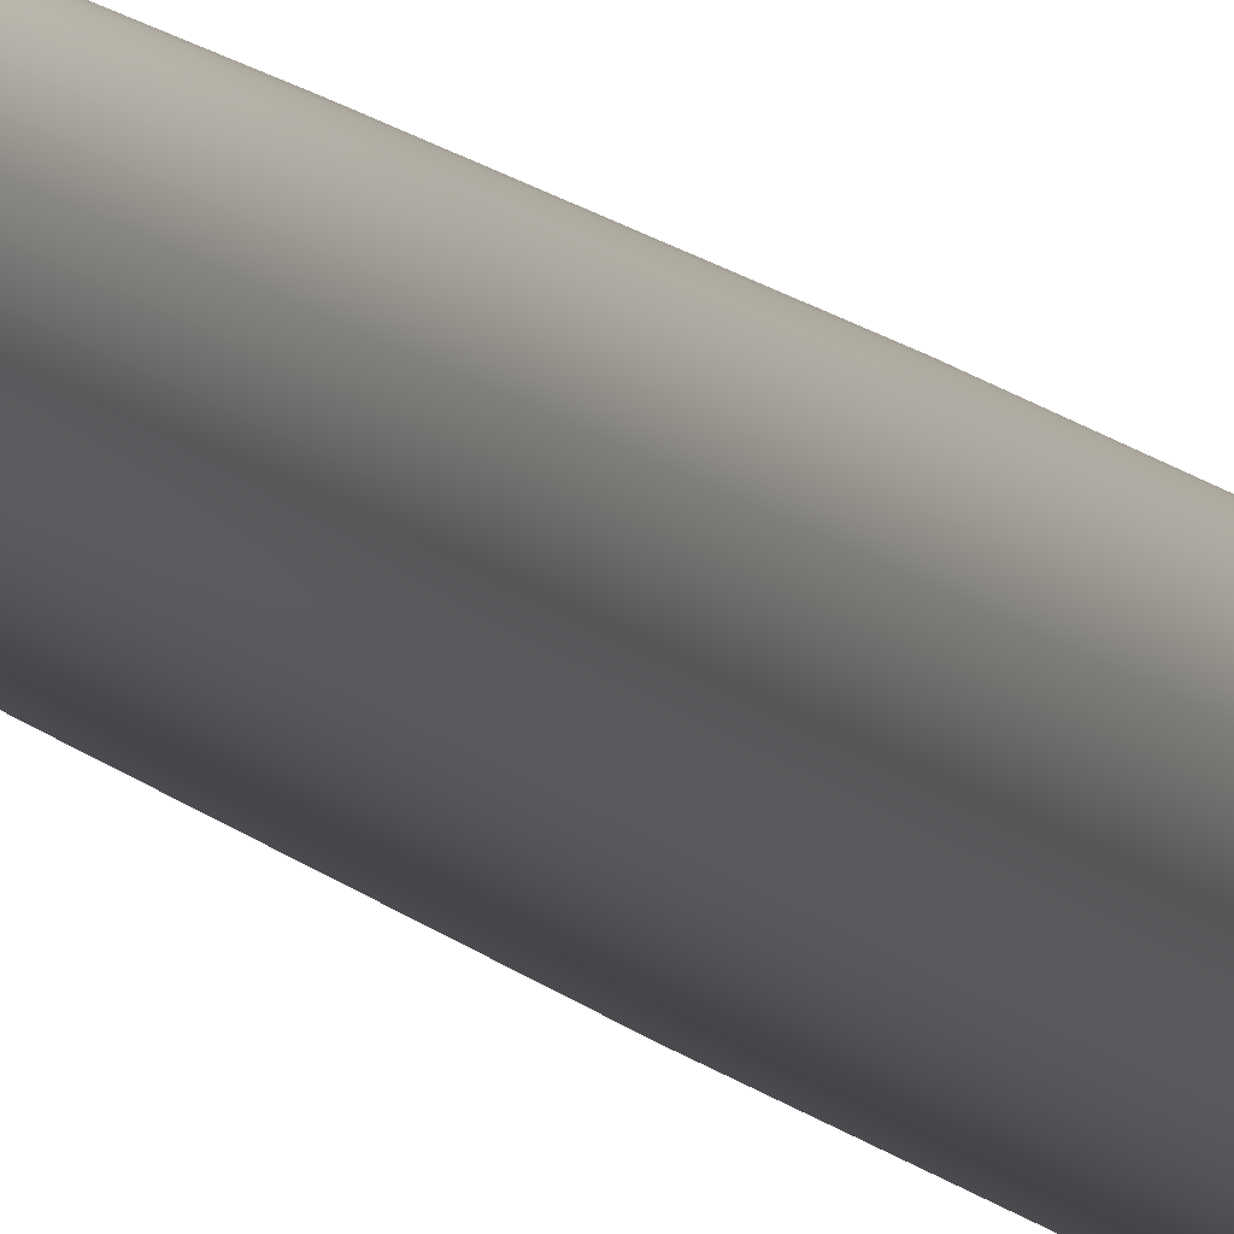
<metadata>
{"format":"obj","ext":"obj","renderer":"f3d","projection":"perspective","resolution":1024,"background":"white","views":[{"elev":-8.6,"azim":17.8,"up":"+Y"}]}
</metadata>
<code>
o Fire1_Cylinder.008
v 4.317 6.988 7.435
v 4.318 6.988 7.435
v 4.32 6.989 7.435
v 4.321 6.989 7.435
v 4.322 6.99 7.435
v 4.323 6.991 7.435
v 4.324 6.993 7.435
v 4.324 6.994 7.435
v 4.324 6.995 7.435
v 4.324 6.997 7.435
v 4.324 6.998 7.435
v 4.323 7 7.435
v 4.322 7.001 7.435
v 4.321 7.002 7.435
v 4.32 7.002 7.435
v 4.318 7.003 7.435
v 4.317 7.003 7.435
v 4.315 7.003 7.435
v 4.314 7.002 7.435
v 4.313 7.002 7.435
v 4.311 7.001 7.435
v 4.31 7 7.435
v 4.31 6.998 7.435
v 4.309 6.997 7.435
v 4.309 6.995 7.435
v 4.309 6.994 7.435
v 4.31 6.993 7.435
v 4.31 6.991 7.435
v 4.311 6.99 7.435
v 4.313 6.989 7.435
v 4.314 6.989 7.435
v 4.315 6.988 7.435
v 4.317 6.916 -0.7996
v 4.317 6.902 3.427
v 4.317 6.904 -0.2793
v 4.317 6.895 0.3217
v 4.317 6.889 0.9731
v 4.317 6.887 1.642
v 4.317 6.889 2.296
v 4.317 6.894 2.901
v 4.335 6.904 3.427
v 4.332 6.918 -0.7996
v 4.337 6.896 2.901
v 4.338 6.891 2.296
v 4.338 6.889 1.642
v 4.337 6.891 0.9731
v 4.336 6.897 0.3217
v 4.334 6.906 -0.2793
v 4.352 6.91 3.427
v 4.347 6.922 -0.7996
v 4.356 6.902 2.901
v 4.358 6.897 2.296
v 4.358 6.895 1.642
v 4.357 6.897 0.9731
v 4.355 6.903 0.3217
v 4.352 6.911 -0.2793
v 4.368 6.918 3.427
v 4.361 6.93 -0.7996
v 4.373 6.911 2.901
v 4.376 6.907 2.296
v 4.377 6.905 1.642
v 4.376 6.907 0.9731
v 4.372 6.912 0.3217
v 4.367 6.92 -0.2793
v 4.382 6.93 3.427
v 4.373 6.94 -0.7996
v 4.389 6.924 2.901
v 4.392 6.92 2.296
v 4.393 6.919 1.642
v 4.392 6.92 0.9731
v 4.388 6.925 0.3217
v 4.381 6.931 -0.2793
v 4.394 6.944 3.427
v 4.382 6.952 -0.7996
v 4.401 6.939 2.901
v 4.406 6.936 2.296
v 4.407 6.935 1.642
v 4.405 6.936 0.9731
v 4.4 6.94 0.3217
v 4.393 6.945 -0.2793
v 4.403 6.96 3.427
v 4.39 6.965 -0.7996
v 4.411 6.957 2.901
v 4.415 6.955 2.296
v 4.417 6.954 1.642
v 4.415 6.955 0.9731
v 4.409 6.957 0.3217
v 4.401 6.961 -0.2793
v 4.408 6.977 3.427
v 4.394 6.98 -0.7996
v 4.416 6.976 2.901
v 4.421 6.975 2.296
v 4.423 6.974 1.642
v 4.421 6.975 0.9731
v 4.415 6.976 0.3217
v 4.406 6.978 -0.2793
v 4.41 6.995 3.427
v 4.396 6.995 -0.7996
v 4.418 6.995 2.901
v 4.424 6.995 2.296
v 4.425 6.995 1.642
v 4.423 6.995 0.9731
v 4.417 6.995 0.3217
v 4.408 6.995 -0.2793
v 4.408 7.014 3.427
v 4.394 7.011 -0.7996
v 4.416 7.015 2.901
v 4.421 7.016 2.296
v 4.423 7.017 1.642
v 4.421 7.016 0.9731
v 4.415 7.015 0.3217
v 4.406 7.013 -0.2793
v 4.403 7.031 3.427
v 4.39 7.026 -0.7996
v 4.411 7.034 2.901
v 4.415 7.036 2.296
v 4.417 7.037 1.642
v 4.415 7.036 0.9731
v 4.409 7.034 0.3217
v 4.401 7.03 -0.2793
v 4.394 7.047 3.427
v 4.382 7.039 -0.7996
v 4.401 7.052 2.901
v 4.406 7.055 2.296
v 4.407 7.056 1.642
v 4.405 7.055 0.9731
v 4.4 7.051 0.3217
v 4.393 7.046 -0.2793
v 4.382 7.061 3.427
v 4.373 7.051 -0.7996
v 4.389 7.067 2.901
v 4.392 7.071 2.296
v 4.393 7.072 1.642
v 4.392 7.071 0.9731
v 4.388 7.066 0.3217
v 4.381 7.06 -0.2793
v 4.368 7.073 3.427
v 4.361 7.061 -0.7996
v 4.373 7.08 2.901
v 4.376 7.084 2.296
v 4.377 7.086 1.642
v 4.376 7.084 0.9731
v 4.372 7.079 0.3217
v 4.367 7.071 -0.2793
v 4.352 7.081 3.427
v 4.347 7.069 -0.7996
v 4.356 7.089 2.901
v 4.358 7.094 2.296
v 4.358 7.096 1.642
v 4.357 7.094 0.9731
v 4.355 7.088 0.3217
v 4.352 7.08 -0.2793
v 4.335 7.087 3.427
v 4.332 7.073 -0.7996
v 4.337 7.095 2.901
v 4.338 7.1 2.296
v 4.338 7.102 1.642
v 4.337 7.1 0.9731
v 4.336 7.094 0.3217
v 4.334 7.085 -0.2793
v 4.317 7.089 3.427
v 4.317 7.075 -0.7996
v 4.317 7.097 2.901
v 4.317 7.102 2.296
v 4.317 7.104 1.642
v 4.317 7.102 0.9731
v 4.317 7.096 0.3217
v 4.317 7.087 -0.2793
v 4.299 7.087 3.427
v 4.301 7.073 -0.7996
v 4.297 7.095 2.901
v 4.296 7.1 2.296
v 4.296 7.102 1.642
v 4.296 7.1 0.9731
v 4.297 7.094 0.3217
v 4.299 7.085 -0.2793
v 4.281 7.081 3.427
v 4.286 7.069 -0.7996
v 4.278 7.089 2.901
v 4.276 7.094 2.296
v 4.275 7.096 1.642
v 4.276 7.094 0.9731
v 4.278 7.088 0.3217
v 4.282 7.08 -0.2793
v 4.265 7.073 3.427
v 4.273 7.061 -0.7996
v 4.26 7.08 2.901
v 4.257 7.084 2.296
v 4.256 7.086 1.642
v 4.258 7.084 0.9731
v 4.261 7.079 0.3217
v 4.266 7.071 -0.2793
v 4.251 7.061 3.427
v 4.261 7.051 -0.7996
v 4.245 7.067 2.901
v 4.241 7.071 2.296
v 4.24 7.072 1.642
v 4.242 7.071 0.9731
v 4.246 7.066 0.3217
v 4.252 7.06 -0.2793
v 4.239 7.047 3.427
v 4.251 7.039 -0.7996
v 4.232 7.052 2.901
v 4.228 7.055 2.296
v 4.227 7.056 1.642
v 4.228 7.055 0.9731
v 4.233 7.051 0.3217
v 4.241 7.046 -0.2793
v 4.231 7.031 3.427
v 4.244 7.026 -0.7996
v 4.223 7.034 2.901
v 4.218 7.036 2.296
v 4.217 7.037 1.642
v 4.219 7.036 0.9731
v 4.224 7.034 0.3217
v 4.232 7.03 -0.2793
v 4.225 7.014 3.427
v 4.239 7.011 -0.7996
v 4.217 7.015 2.901
v 4.212 7.016 2.296
v 4.21 7.017 1.642
v 4.212 7.016 0.9731
v 4.218 7.015 0.3217
v 4.227 7.013 -0.2793
v 4.224 6.995 3.427
v 4.238 6.995 -0.7996
v 4.215 6.995 2.901
v 4.21 6.995 2.296
v 4.208 6.995 1.642
v 4.21 6.995 0.9731
v 4.216 6.995 0.3217
v 4.225 6.995 -0.2793
v 4.225 6.977 3.427
v 4.239 6.98 -0.7996
v 4.217 6.976 2.901
v 4.212 6.975 2.296
v 4.21 6.974 1.642
v 4.212 6.975 0.9731
v 4.218 6.976 0.3217
v 4.227 6.978 -0.2793
v 4.231 6.96 3.427
v 4.244 6.965 -0.7996
v 4.223 6.957 2.901
v 4.218 6.955 2.296
v 4.217 6.954 1.642
v 4.219 6.955 0.9731
v 4.224 6.957 0.3217
v 4.232 6.961 -0.2793
v 4.239 6.944 3.427
v 4.251 6.952 -0.7996
v 4.232 6.939 2.901
v 4.228 6.936 2.296
v 4.227 6.935 1.642
v 4.228 6.936 0.9731
v 4.233 6.94 0.3217
v 4.241 6.945 -0.2793
v 4.251 6.93 3.427
v 4.261 6.94 -0.7996
v 4.245 6.924 2.901
v 4.241 6.92 2.296
v 4.24 6.919 1.642
v 4.242 6.92 0.9731
v 4.246 6.925 0.3217
v 4.252 6.931 -0.2793
v 4.265 6.918 3.427
v 4.273 6.93 -0.7996
v 4.26 6.911 2.901
v 4.257 6.907 2.296
v 4.256 6.905 1.642
v 4.258 6.907 0.9731
v 4.261 6.912 0.3217
v 4.266 6.92 -0.2793
v 4.281 6.91 3.427
v 4.286 6.922 -0.7996
v 4.278 6.902 2.901
v 4.276 6.897 2.296
v 4.275 6.895 1.642
v 4.276 6.897 0.9731
v 4.278 6.903 0.3217
v 4.282 6.911 -0.2793
v 4.299 6.904 3.427
v 4.301 6.918 -0.7996
v 4.297 6.896 2.901
v 4.296 6.891 2.296
v 4.296 6.889 1.642
v 4.296 6.891 0.9731
v 4.297 6.897 0.3217
v 4.299 6.906 -0.2793
v 4.317 6.925 -1.097
v 4.317 6.955 -1.314
v 4.317 6.927 -1.145
v 4.317 6.93 -1.191
v 4.317 6.934 -1.232
v 4.317 6.939 -1.267
v 4.317 6.944 -1.293
v 4.317 6.95 -1.309
v 4.324 6.956 -1.314
v 4.33 6.926 -1.097
v 4.326 6.951 -1.309
v 4.327 6.945 -1.293
v 4.328 6.94 -1.267
v 4.329 6.935 -1.232
v 4.329 6.931 -1.191
v 4.33 6.928 -1.145
v 4.332 6.958 -1.314
v 4.344 6.93 -1.097
v 4.334 6.953 -1.309
v 4.336 6.948 -1.293
v 4.338 6.943 -1.267
v 4.34 6.939 -1.232
v 4.342 6.935 -1.191
v 4.343 6.932 -1.145
v 4.339 6.962 -1.314
v 4.356 6.937 -1.097
v 4.342 6.957 -1.309
v 4.345 6.953 -1.293
v 4.348 6.948 -1.267
v 4.351 6.944 -1.232
v 4.353 6.941 -1.191
v 4.355 6.938 -1.145
v 4.345 6.967 -1.314
v 4.367 6.945 -1.097
v 4.349 6.963 -1.309
v 4.353 6.959 -1.293
v 4.357 6.955 -1.267
v 4.36 6.952 -1.232
v 4.363 6.949 -1.191
v 4.365 6.947 -1.145
v 4.35 6.973 -1.314
v 4.375 6.956 -1.097
v 4.355 6.97 -1.309
v 4.359 6.967 -1.293
v 4.364 6.964 -1.267
v 4.368 6.961 -1.232
v 4.371 6.959 -1.191
v 4.374 6.957 -1.145
v 4.354 6.98 -1.314
v 4.382 6.968 -1.097
v 4.359 6.978 -1.309
v 4.364 6.976 -1.293
v 4.369 6.974 -1.267
v 4.374 6.972 -1.232
v 4.377 6.97 -1.191
v 4.38 6.969 -1.145
v 4.356 6.988 -1.314
v 4.386 6.982 -1.097
v 4.362 6.987 -1.309
v 4.367 6.985 -1.293
v 4.372 6.984 -1.267
v 4.377 6.983 -1.232
v 4.381 6.983 -1.191
v 4.384 6.982 -1.145
v 4.357 6.995 -1.314
v 4.387 6.995 -1.097
v 4.362 6.995 -1.309
v 4.368 6.995 -1.293
v 4.373 6.995 -1.267
v 4.378 6.995 -1.232
v 4.382 6.995 -1.191
v 4.385 6.995 -1.145
v 4.356 7.003 -1.314
v 4.386 7.009 -1.097
v 4.362 7.004 -1.309
v 4.367 7.006 -1.293
v 4.372 7.007 -1.267
v 4.377 7.008 -1.232
v 4.381 7.008 -1.191
v 4.384 7.009 -1.145
v 4.354 7.011 -1.314
v 4.382 7.023 -1.097
v 4.359 7.013 -1.309
v 4.364 7.015 -1.293
v 4.369 7.017 -1.267
v 4.374 7.019 -1.232
v 4.377 7.021 -1.191
v 4.38 7.022 -1.145
v 4.35 7.018 -1.314
v 4.375 7.035 -1.097
v 4.355 7.021 -1.309
v 4.359 7.024 -1.293
v 4.364 7.027 -1.267
v 4.368 7.03 -1.232
v 4.371 7.032 -1.191
v 4.374 7.034 -1.145
v 4.345 7.024 -1.314
v 4.367 7.046 -1.097
v 4.349 7.028 -1.309
v 4.353 7.032 -1.293
v 4.357 7.036 -1.267
v 4.36 7.039 -1.232
v 4.363 7.042 -1.191
v 4.365 7.044 -1.145
v 4.339 7.029 -1.314
v 4.356 7.054 -1.097
v 4.342 7.034 -1.309
v 4.345 7.038 -1.293
v 4.348 7.043 -1.267
v 4.351 7.047 -1.232
v 4.353 7.05 -1.191
v 4.355 7.053 -1.145
v 4.332 7.033 -1.314
v 4.344 7.061 -1.097
v 4.334 7.038 -1.309
v 4.336 7.043 -1.293
v 4.338 7.048 -1.267
v 4.34 7.052 -1.232
v 4.342 7.056 -1.191
v 4.343 7.059 -1.145
v 4.324 7.035 -1.314
v 4.33 7.065 -1.097
v 4.326 7.04 -1.309
v 4.327 7.046 -1.293
v 4.328 7.051 -1.267
v 4.329 7.056 -1.232
v 4.329 7.06 -1.191
v 4.33 7.063 -1.145
v 4.317 7.036 -1.314
v 4.317 7.066 -1.097
v 4.317 7.041 -1.309
v 4.317 7.047 -1.293
v 4.317 7.052 -1.267
v 4.317 7.057 -1.232
v 4.317 7.061 -1.191
v 4.317 7.064 -1.145
v 4.309 7.035 -1.314
v 4.303 7.065 -1.097
v 4.308 7.04 -1.309
v 4.307 7.046 -1.293
v 4.306 7.051 -1.267
v 4.305 7.056 -1.232
v 4.304 7.06 -1.191
v 4.303 7.063 -1.145
v 4.301 7.033 -1.314
v 4.29 7.061 -1.097
v 4.299 7.038 -1.309
v 4.297 7.043 -1.293
v 4.295 7.048 -1.267
v 4.293 7.052 -1.232
v 4.292 7.056 -1.191
v 4.29 7.059 -1.145
v 4.294 7.029 -1.314
v 4.277 7.054 -1.097
v 4.291 7.034 -1.309
v 4.288 7.038 -1.293
v 4.285 7.043 -1.267
v 4.282 7.047 -1.232
v 4.28 7.05 -1.191
v 4.278 7.053 -1.145
v 4.288 7.024 -1.314
v 4.267 7.046 -1.097
v 4.284 7.028 -1.309
v 4.28 7.032 -1.293
v 4.277 7.036 -1.267
v 4.273 7.039 -1.232
v 4.27 7.042 -1.191
v 4.268 7.044 -1.145
v 4.283 7.018 -1.314
v 4.258 7.035 -1.097
v 4.279 7.021 -1.309
v 4.274 7.024 -1.293
v 4.27 7.027 -1.267
v 4.265 7.03 -1.232
v 4.262 7.032 -1.191
v 4.26 7.034 -1.145
v 4.28 7.011 -1.314
v 4.251 7.023 -1.097
v 4.274 7.013 -1.309
v 4.269 7.015 -1.293
v 4.264 7.017 -1.267
v 4.26 7.019 -1.232
v 4.256 7.021 -1.191
v 4.253 7.022 -1.145
v 4.277 7.003 -1.314
v 4.247 7.009 -1.097
v 4.272 7.004 -1.309
v 4.266 7.006 -1.293
v 4.261 7.007 -1.267
v 4.256 7.008 -1.232
v 4.252 7.008 -1.191
v 4.249 7.009 -1.145
v 4.277 6.995 -1.314
v 4.246 6.995 -1.097
v 4.271 6.995 -1.309
v 4.265 6.995 -1.293
v 4.26 6.995 -1.267
v 4.255 6.995 -1.232
v 4.251 6.995 -1.191
v 4.248 6.995 -1.145
v 4.277 6.988 -1.314
v 4.247 6.982 -1.097
v 4.272 6.987 -1.309
v 4.266 6.985 -1.293
v 4.261 6.984 -1.267
v 4.256 6.983 -1.232
v 4.252 6.983 -1.191
v 4.249 6.982 -1.145
v 4.28 6.98 -1.314
v 4.251 6.968 -1.097
v 4.274 6.978 -1.309
v 4.269 6.976 -1.293
v 4.264 6.974 -1.267
v 4.26 6.972 -1.232
v 4.256 6.97 -1.191
v 4.253 6.969 -1.145
v 4.283 6.973 -1.314
v 4.258 6.956 -1.097
v 4.279 6.97 -1.309
v 4.274 6.967 -1.293
v 4.27 6.964 -1.267
v 4.265 6.961 -1.232
v 4.262 6.959 -1.191
v 4.26 6.957 -1.145
v 4.288 6.967 -1.314
v 4.267 6.945 -1.097
v 4.284 6.963 -1.309
v 4.28 6.959 -1.293
v 4.277 6.955 -1.267
v 4.273 6.952 -1.232
v 4.27 6.949 -1.191
v 4.268 6.947 -1.145
v 4.294 6.962 -1.314
v 4.277 6.937 -1.097
v 4.291 6.957 -1.309
v 4.288 6.953 -1.293
v 4.285 6.948 -1.267
v 4.282 6.944 -1.232
v 4.28 6.941 -1.191
v 4.278 6.938 -1.145
v 4.301 6.958 -1.314
v 4.29 6.93 -1.097
v 4.299 6.953 -1.309
v 4.297 6.948 -1.293
v 4.295 6.943 -1.267
v 4.293 6.939 -1.232
v 4.292 6.935 -1.191
v 4.29 6.932 -1.145
v 4.309 6.956 -1.314
v 4.303 6.926 -1.097
v 4.308 6.951 -1.309
v 4.307 6.945 -1.293
v 4.306 6.94 -1.267
v 4.305 6.935 -1.232
v 4.304 6.931 -1.191
v 4.303 6.928 -1.145
f 32 281 34 1
f 3 49 57 4
f 4 57 65 5
f 5 65 73 6
f 6 73 81 7
f 7 81 89 8
f 8 89 97 9
f 9 97 105 10
f 10 105 113 11
f 11 113 121 12
f 12 121 129 13
f 13 129 137 14
f 14 137 145 15
f 15 145 153 16
f 16 153 161 17
f 17 161 169 18
f 18 169 177 19
f 19 177 185 20
f 20 185 193 21
f 21 193 201 22
f 22 201 209 23
f 23 209 217 24
f 24 217 225 25
f 25 225 233 26
f 26 233 241 27
f 27 241 249 28
f 28 249 257 29
f 29 257 265 30
f 30 265 273 31
f 31 273 281 32
f 282 538 289 33
f 1 34 41 2
f 1 2 3 4 5 6 7 8 9 10 11 12 13 14 15 16 17 18 19 20 21 22 23 24 25 26 27 28 29 30 31 32
f 2 41 49 3
f 274 530 538 282
f 266 522 530 274
f 258 514 522 266
f 250 506 514 258
f 242 498 506 250
f 234 490 498 242
f 226 482 490 234
f 218 474 482 226
f 210 466 474 218
f 202 458 466 210
f 194 450 458 202
f 186 442 450 194
f 178 434 442 186
f 170 426 434 178
f 162 418 426 170
f 154 410 418 162
f 146 402 410 154
f 138 394 402 146
f 130 386 394 138
f 122 378 386 130
f 114 370 378 122
f 106 362 370 114
f 98 354 362 106
f 90 346 354 98
f 82 338 346 90
f 74 330 338 82
f 66 322 330 74
f 58 314 322 66
f 50 306 314 58
f 297 290 537 529 521 513 505 497 489 481 473 465 457 449 441 433 425 417 409 401 393 385 377 369 361 353 345 337 329 321 313 305
f 282 33 35 288
f 288 35 36 287
f 287 36 37 286
f 286 37 38 285
f 285 38 39 284
f 284 39 40 283
f 283 40 34 281
f 274 282 288 280
f 280 288 287 279
f 279 287 286 278
f 278 286 285 277
f 277 285 284 276
f 276 284 283 275
f 275 283 281 273
f 266 274 280 272
f 272 280 279 271
f 271 279 278 270
f 270 278 277 269
f 269 277 276 268
f 268 276 275 267
f 267 275 273 265
f 258 266 272 264
f 264 272 271 263
f 263 271 270 262
f 262 270 269 261
f 261 269 268 260
f 260 268 267 259
f 259 267 265 257
f 250 258 264 256
f 256 264 263 255
f 255 263 262 254
f 254 262 261 253
f 253 261 260 252
f 252 260 259 251
f 251 259 257 249
f 242 250 256 248
f 248 256 255 247
f 247 255 254 246
f 246 254 253 245
f 245 253 252 244
f 244 252 251 243
f 243 251 249 241
f 234 242 248 240
f 240 248 247 239
f 239 247 246 238
f 238 246 245 237
f 237 245 244 236
f 236 244 243 235
f 235 243 241 233
f 226 234 240 232
f 232 240 239 231
f 231 239 238 230
f 230 238 237 229
f 229 237 236 228
f 228 236 235 227
f 227 235 233 225
f 218 226 232 224
f 224 232 231 223
f 223 231 230 222
f 222 230 229 221
f 221 229 228 220
f 220 228 227 219
f 219 227 225 217
f 210 218 224 216
f 216 224 223 215
f 215 223 222 214
f 214 222 221 213
f 213 221 220 212
f 212 220 219 211
f 211 219 217 209
f 202 210 216 208
f 208 216 215 207
f 207 215 214 206
f 206 214 213 205
f 205 213 212 204
f 204 212 211 203
f 203 211 209 201
f 194 202 208 200
f 200 208 207 199
f 199 207 206 198
f 198 206 205 197
f 197 205 204 196
f 196 204 203 195
f 195 203 201 193
f 186 194 200 192
f 192 200 199 191
f 191 199 198 190
f 190 198 197 189
f 189 197 196 188
f 188 196 195 187
f 187 195 193 185
f 178 186 192 184
f 184 192 191 183
f 183 191 190 182
f 182 190 189 181
f 181 189 188 180
f 180 188 187 179
f 179 187 185 177
f 170 178 184 176
f 176 184 183 175
f 175 183 182 174
f 174 182 181 173
f 173 181 180 172
f 172 180 179 171
f 171 179 177 169
f 162 170 176 168
f 168 176 175 167
f 167 175 174 166
f 166 174 173 165
f 165 173 172 164
f 164 172 171 163
f 163 171 169 161
f 154 162 168 160
f 160 168 167 159
f 159 167 166 158
f 158 166 165 157
f 157 165 164 156
f 156 164 163 155
f 155 163 161 153
f 146 154 160 152
f 152 160 159 151
f 151 159 158 150
f 150 158 157 149
f 149 157 156 148
f 148 156 155 147
f 147 155 153 145
f 138 146 152 144
f 144 152 151 143
f 143 151 150 142
f 142 150 149 141
f 141 149 148 140
f 140 148 147 139
f 139 147 145 137
f 130 138 144 136
f 136 144 143 135
f 135 143 142 134
f 134 142 141 133
f 133 141 140 132
f 132 140 139 131
f 131 139 137 129
f 122 130 136 128
f 128 136 135 127
f 127 135 134 126
f 126 134 133 125
f 125 133 132 124
f 124 132 131 123
f 123 131 129 121
f 114 122 128 120
f 120 128 127 119
f 119 127 126 118
f 118 126 125 117
f 117 125 124 116
f 116 124 123 115
f 115 123 121 113
f 106 114 120 112
f 112 120 119 111
f 111 119 118 110
f 110 118 117 109
f 109 117 116 108
f 108 116 115 107
f 107 115 113 105
f 98 106 112 104
f 104 112 111 103
f 103 111 110 102
f 102 110 109 101
f 101 109 108 100
f 100 108 107 99
f 99 107 105 97
f 90 98 104 96
f 96 104 103 95
f 95 103 102 94
f 94 102 101 93
f 93 101 100 92
f 92 100 99 91
f 91 99 97 89
f 82 90 96 88
f 88 96 95 87
f 87 95 94 86
f 86 94 93 85
f 85 93 92 84
f 84 92 91 83
f 83 91 89 81
f 74 82 88 80
f 80 88 87 79
f 79 87 86 78
f 78 86 85 77
f 77 85 84 76
f 76 84 83 75
f 75 83 81 73
f 66 74 80 72
f 72 80 79 71
f 71 79 78 70
f 70 78 77 69
f 69 77 76 68
f 68 76 75 67
f 67 75 73 65
f 58 66 72 64
f 64 72 71 63
f 63 71 70 62
f 62 70 69 61
f 61 69 68 60
f 60 68 67 59
f 59 67 65 57
f 50 58 64 56
f 56 64 63 55
f 55 63 62 54
f 54 62 61 53
f 53 61 60 52
f 52 60 59 51
f 51 59 57 49
f 42 50 56 48
f 48 56 55 47
f 47 55 54 46
f 46 54 53 45
f 45 53 52 44
f 44 52 51 43
f 43 51 49 41
f 33 42 48 35
f 35 48 47 36
f 36 47 46 37
f 37 46 45 38
f 38 45 44 39
f 39 44 43 40
f 40 43 41 34
f 42 298 306 50
f 298 289 291 304
f 304 291 292 303
f 303 292 293 302
f 302 293 294 301
f 301 294 295 300
f 300 295 296 299
f 299 296 290 297
f 306 298 304 312
f 312 304 303 311
f 311 303 302 310
f 310 302 301 309
f 309 301 300 308
f 308 300 299 307
f 307 299 297 305
f 314 306 312 320
f 320 312 311 319
f 319 311 310 318
f 318 310 309 317
f 317 309 308 316
f 316 308 307 315
f 315 307 305 313
f 322 314 320 328
f 328 320 319 327
f 327 319 318 326
f 326 318 317 325
f 325 317 316 324
f 324 316 315 323
f 323 315 313 321
f 330 322 328 336
f 336 328 327 335
f 335 327 326 334
f 334 326 325 333
f 333 325 324 332
f 332 324 323 331
f 331 323 321 329
f 338 330 336 344
f 344 336 335 343
f 343 335 334 342
f 342 334 333 341
f 341 333 332 340
f 340 332 331 339
f 339 331 329 337
f 346 338 344 352
f 352 344 343 351
f 351 343 342 350
f 350 342 341 349
f 349 341 340 348
f 348 340 339 347
f 347 339 337 345
f 354 346 352 360
f 360 352 351 359
f 359 351 350 358
f 358 350 349 357
f 357 349 348 356
f 356 348 347 355
f 355 347 345 353
f 362 354 360 368
f 368 360 359 367
f 367 359 358 366
f 366 358 357 365
f 365 357 356 364
f 364 356 355 363
f 363 355 353 361
f 370 362 368 376
f 376 368 367 375
f 375 367 366 374
f 374 366 365 373
f 373 365 364 372
f 372 364 363 371
f 371 363 361 369
f 378 370 376 384
f 384 376 375 383
f 383 375 374 382
f 382 374 373 381
f 381 373 372 380
f 380 372 371 379
f 379 371 369 377
f 386 378 384 392
f 392 384 383 391
f 391 383 382 390
f 390 382 381 389
f 389 381 380 388
f 388 380 379 387
f 387 379 377 385
f 394 386 392 400
f 400 392 391 399
f 399 391 390 398
f 398 390 389 397
f 397 389 388 396
f 396 388 387 395
f 395 387 385 393
f 402 394 400 408
f 408 400 399 407
f 407 399 398 406
f 406 398 397 405
f 405 397 396 404
f 404 396 395 403
f 403 395 393 401
f 410 402 408 416
f 416 408 407 415
f 415 407 406 414
f 414 406 405 413
f 413 405 404 412
f 412 404 403 411
f 411 403 401 409
f 418 410 416 424
f 424 416 415 423
f 423 415 414 422
f 422 414 413 421
f 421 413 412 420
f 420 412 411 419
f 419 411 409 417
f 426 418 424 432
f 432 424 423 431
f 431 423 422 430
f 430 422 421 429
f 429 421 420 428
f 428 420 419 427
f 427 419 417 425
f 434 426 432 440
f 440 432 431 439
f 439 431 430 438
f 438 430 429 437
f 437 429 428 436
f 436 428 427 435
f 435 427 425 433
f 442 434 440 448
f 448 440 439 447
f 447 439 438 446
f 446 438 437 445
f 445 437 436 444
f 444 436 435 443
f 443 435 433 441
f 450 442 448 456
f 456 448 447 455
f 455 447 446 454
f 454 446 445 453
f 453 445 444 452
f 452 444 443 451
f 451 443 441 449
f 458 450 456 464
f 464 456 455 463
f 463 455 454 462
f 462 454 453 461
f 461 453 452 460
f 460 452 451 459
f 459 451 449 457
f 466 458 464 472
f 472 464 463 471
f 471 463 462 470
f 470 462 461 469
f 469 461 460 468
f 468 460 459 467
f 467 459 457 465
f 474 466 472 480
f 480 472 471 479
f 479 471 470 478
f 478 470 469 477
f 477 469 468 476
f 476 468 467 475
f 475 467 465 473
f 482 474 480 488
f 488 480 479 487
f 487 479 478 486
f 486 478 477 485
f 485 477 476 484
f 484 476 475 483
f 483 475 473 481
f 490 482 488 496
f 496 488 487 495
f 495 487 486 494
f 494 486 485 493
f 493 485 484 492
f 492 484 483 491
f 491 483 481 489
f 498 490 496 504
f 504 496 495 503
f 503 495 494 502
f 502 494 493 501
f 501 493 492 500
f 500 492 491 499
f 499 491 489 497
f 506 498 504 512
f 512 504 503 511
f 511 503 502 510
f 510 502 501 509
f 509 501 500 508
f 508 500 499 507
f 507 499 497 505
f 514 506 512 520
f 520 512 511 519
f 519 511 510 518
f 518 510 509 517
f 517 509 508 516
f 516 508 507 515
f 515 507 505 513
f 522 514 520 528
f 528 520 519 527
f 527 519 518 526
f 526 518 517 525
f 525 517 516 524
f 524 516 515 523
f 523 515 513 521
f 530 522 528 536
f 536 528 527 535
f 535 527 526 534
f 534 526 525 533
f 533 525 524 532
f 532 524 523 531
f 531 523 521 529
f 538 530 536 544
f 544 536 535 543
f 543 535 534 542
f 542 534 533 541
f 541 533 532 540
f 540 532 531 539
f 539 531 529 537
f 289 538 544 291
f 291 544 543 292
f 292 543 542 293
f 293 542 541 294
f 294 541 540 295
f 295 540 539 296
f 296 539 537 290
f 33 289 298 42

</code>
